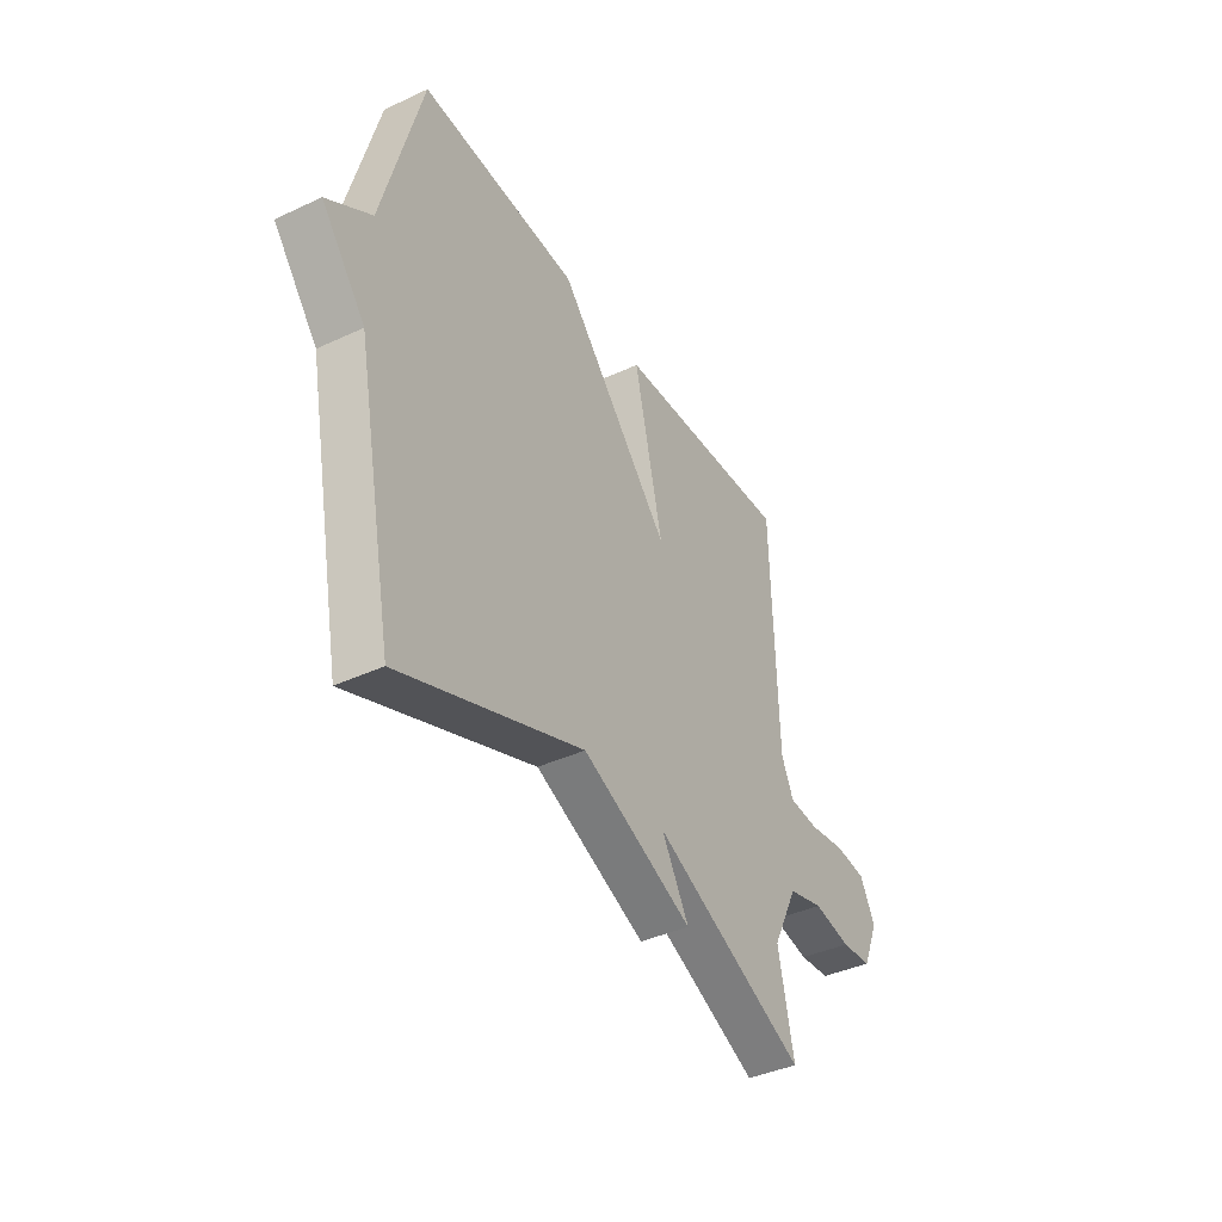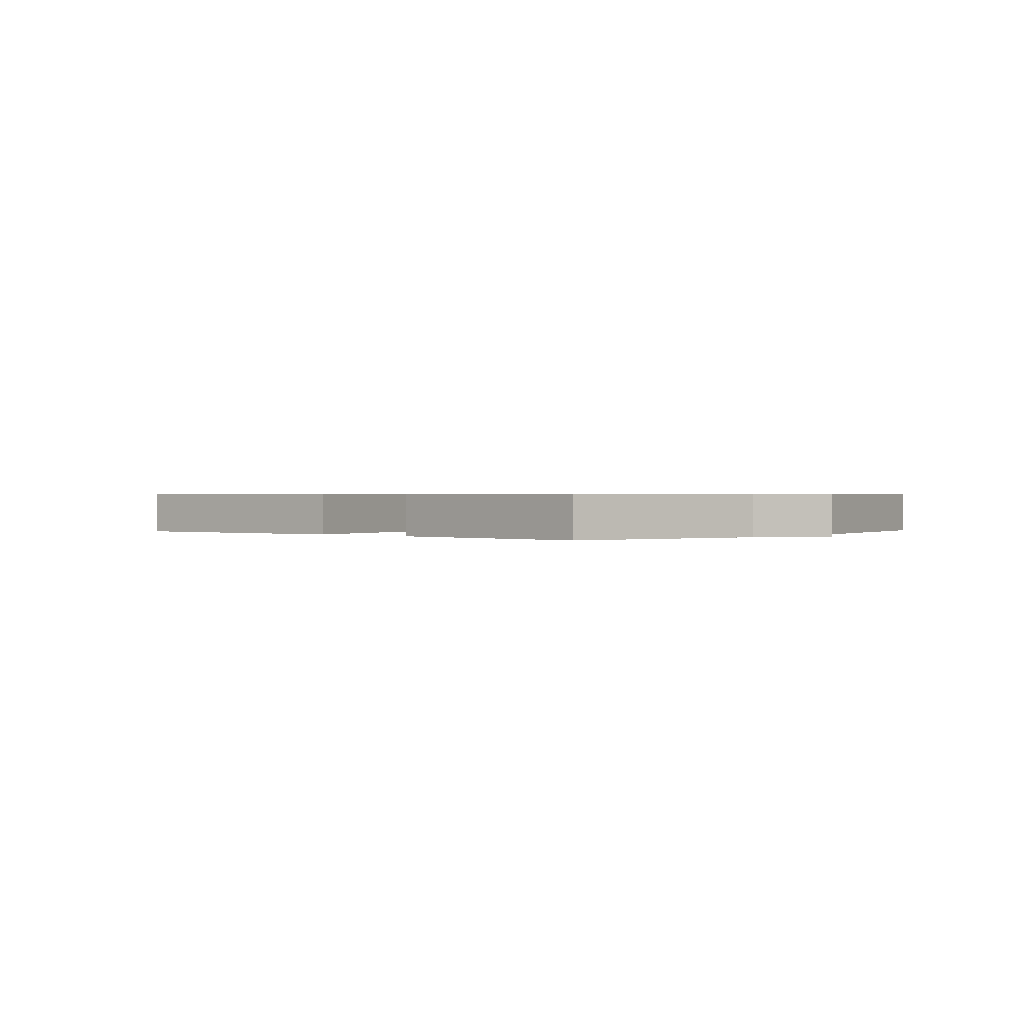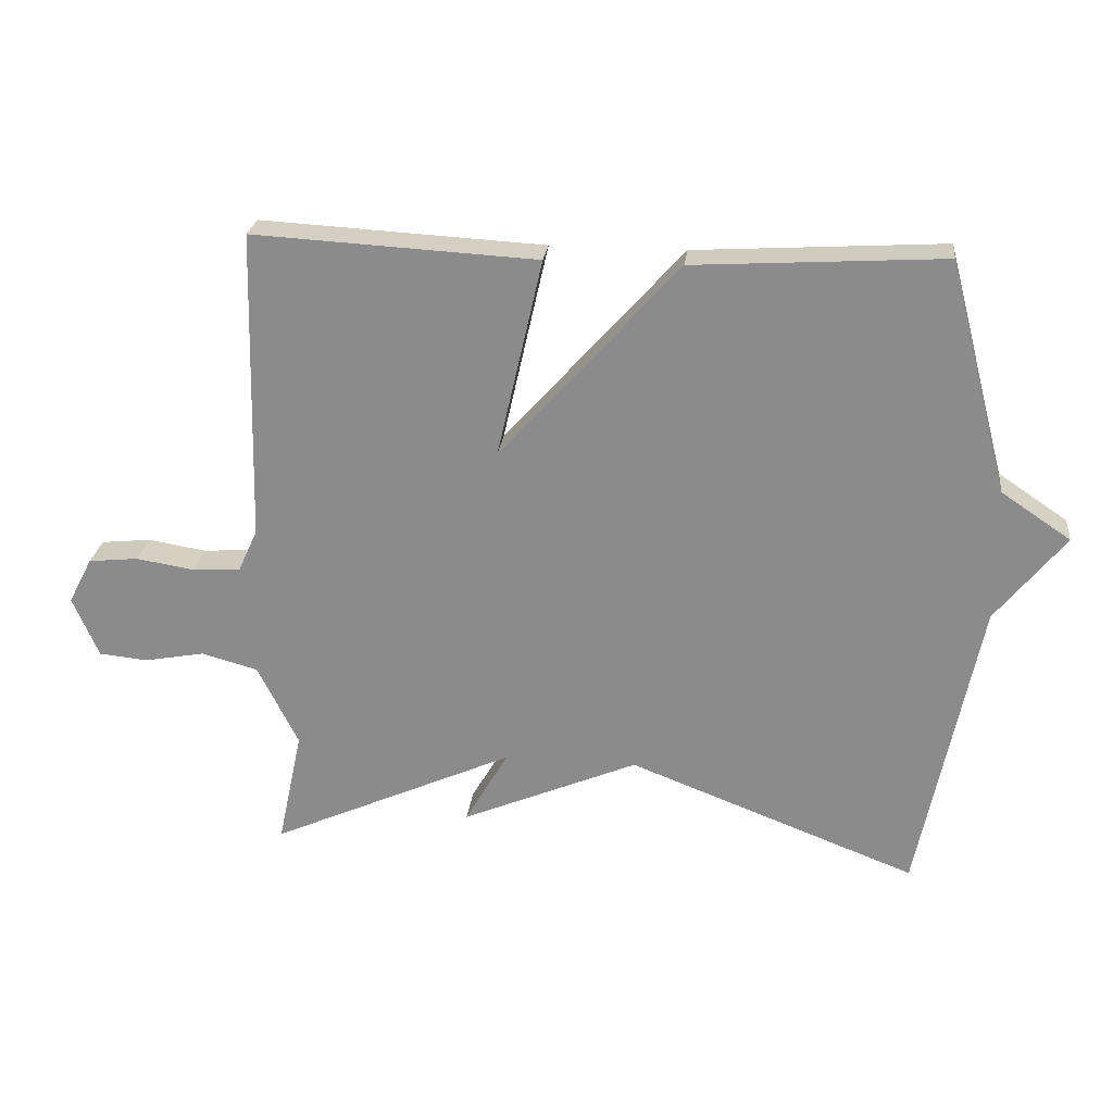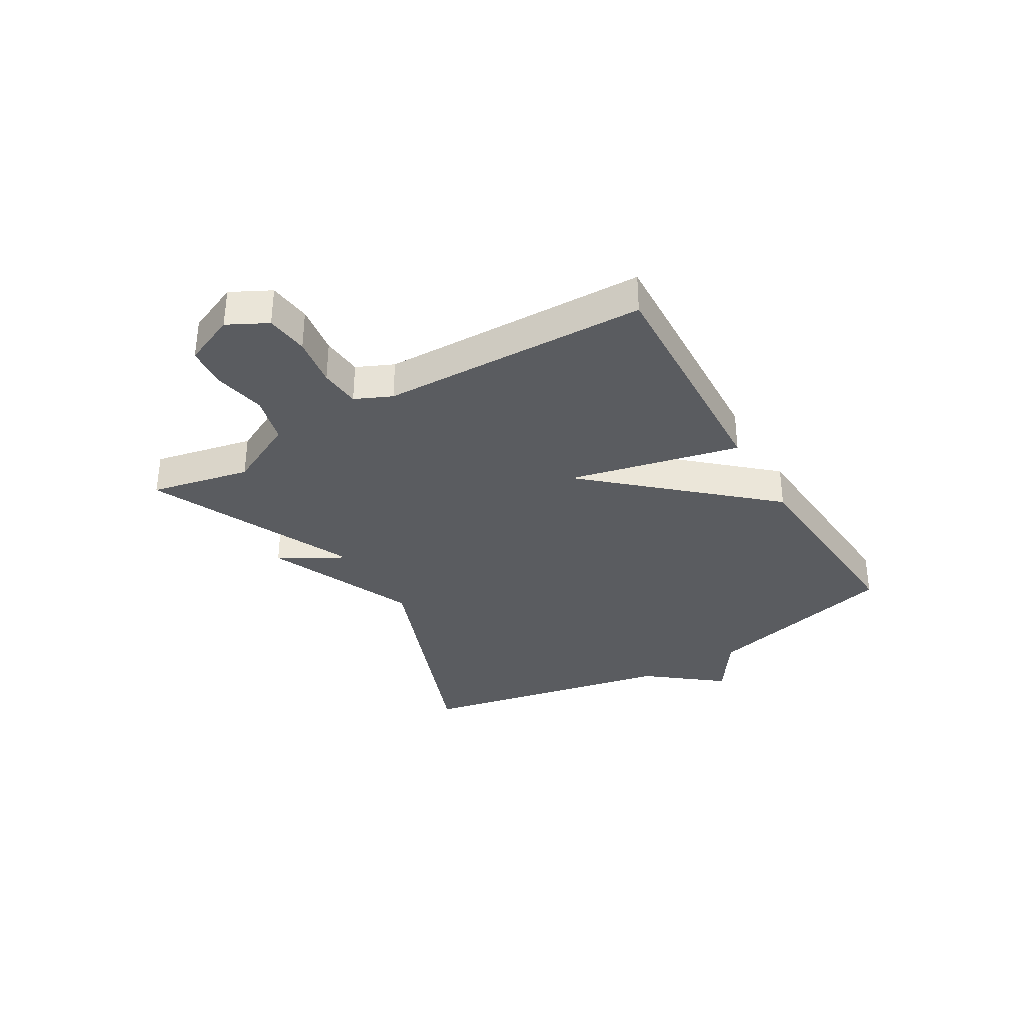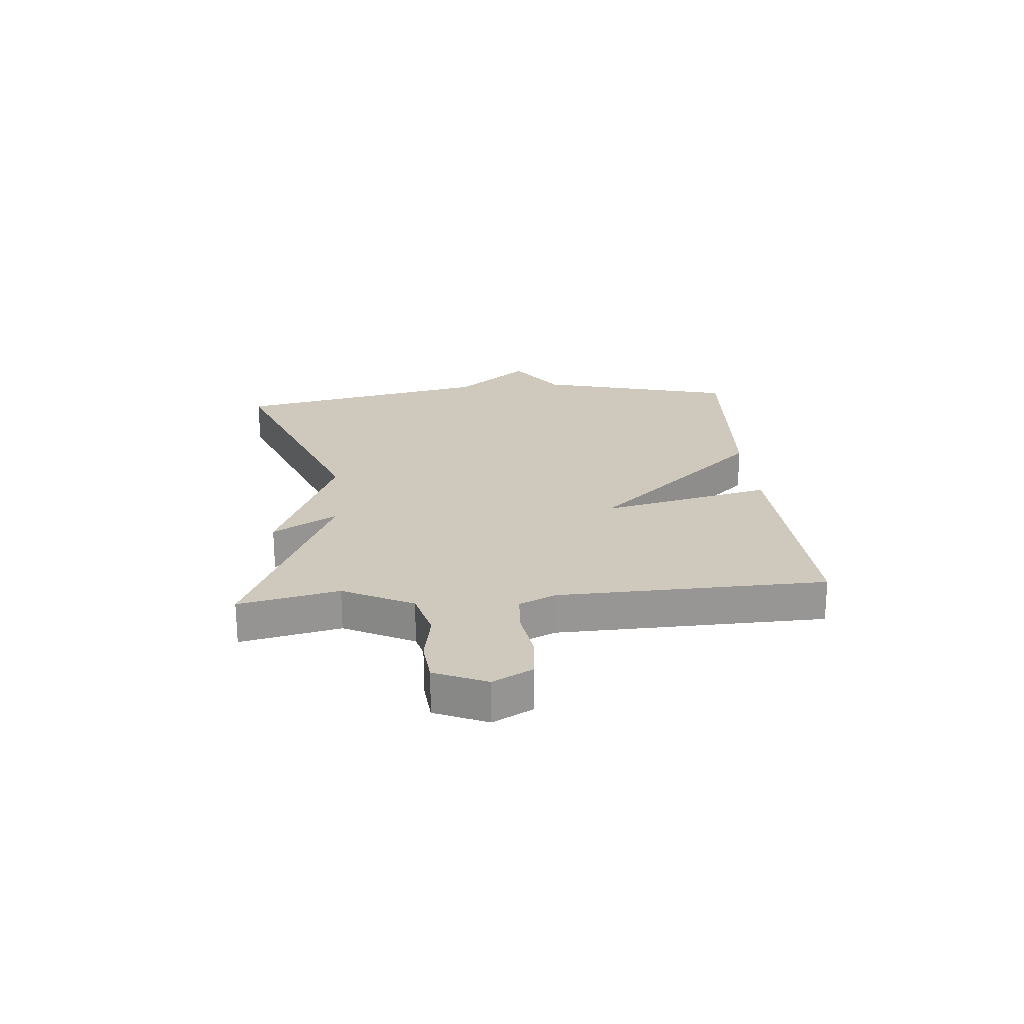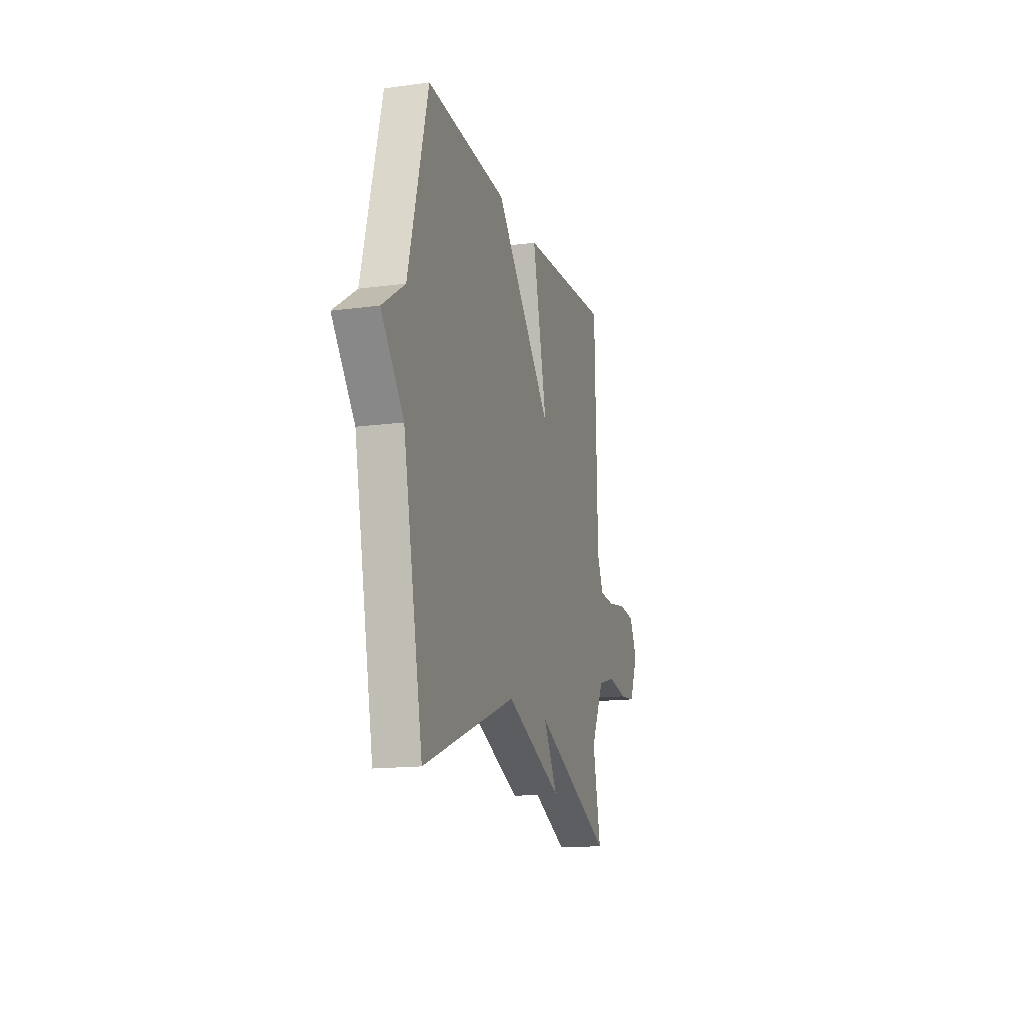
<metadata>
{"format":"obj","ext":"obj","renderer":"f3d","projection":"perspective","resolution":1024,"background":"white","views":[{"elev":-40.0,"azim":119.9,"up":"+Z"},{"elev":0.6,"azim":41.1,"up":"+Y"},{"elev":25.0,"azim":6.6,"up":"+Z"},{"elev":-34.0,"azim":-59.3,"up":"+Y"},{"elev":22.5,"azim":-95.1,"up":"+Y"},{"elev":-15.2,"azim":106.0,"up":"+Z"}]}
</metadata>
<code>
v 0.5 0.07 -0.5
v 0.067 0.07 -0.334
v -0.198 0.07 -0.447
v -0.133 0.07 -0.334
v -0.5 0.07 -0.5
v -0.463 0.07 -0.325
v -0.524 0.07 -0.203
v -0.609 0.07 -0.18
v -0.699 0.07 -0.197
v -0.773 0.07 -0.19
v -0.812 0.07 -0.099
v -0.776 0.07 -0.03
v -0.701 0.07 -0.022
v -0.613 0.07 -0.036
v -0.541 0.07 -0.031
v -0.512 0.07 0.033
v -0.5 0.07 0.5
v -0.074 0.07 0.477
v -0.142 0.07 0.178
v 0.126 0.07 0.477
v 0.5 0.07 0.5
v 0.591 0.07 0.153
v 0.695 0.07 0.083
v 0.591 0.07 -0.047
v 0.5 0 -0.5
v 0.067 0 -0.334
v -0.198 0 -0.447
v -0.133 0 -0.334
v -0.5 0 -0.5
v -0.463 0 -0.325
v -0.524 0 -0.203
v -0.609 0 -0.18
v -0.699 0 -0.197
v -0.773 0 -0.19
v -0.812 0 -0.099
v -0.776 0 -0.03
v -0.701 0 -0.022
v -0.613 0 -0.036
v -0.541 0 -0.031
v -0.512 0 0.033
v -0.5 0 0.5
v -0.074 0 0.477
v -0.142 0 0.178
v 0.126 0 0.477
v 0.5 0 0.5
v 0.591 0 0.153
v 0.695 0 0.083
v 0.591 0 -0.047
f 22 23 24
f 24 1 2
f 22 24 2
f 21 22 2
f 20 21 2
f 19 20 2
f 16 17 18 19
f 15 16 19 2
f 14 15 2
f 12 13 14
f 11 12 14
f 10 11 14
f 9 10 14
f 8 9 14
f 7 8 14 2
f 6 7 2
f 4 5 6
f 4 6 2
f 2 3 4
f 48 47 46
f 26 25 48
f 26 48 46
f 26 46 45
f 26 45 44
f 26 44 43
f 43 42 41 40
f 26 43 40 39
f 26 39 38
f 38 37 36
f 38 36 35
f 38 35 34
f 38 34 33
f 38 33 32
f 26 38 32 31
f 26 31 30
f 30 29 28
f 26 30 28
f 28 27 26
f 1 25 26 2
f 2 26 27 3
f 3 27 28 4
f 4 28 29 5
f 5 29 30 6
f 6 30 31 7
f 7 31 32 8
f 8 32 33 9
f 9 33 34 10
f 10 34 35 11
f 11 35 36 12
f 12 36 37 13
f 13 37 38 14
f 14 38 39 15
f 15 39 40 16
f 16 40 41 17
f 17 41 42 18
f 18 42 43 19
f 19 43 44 20
f 20 44 45 21
f 21 45 46 22
f 22 46 47 23
f 23 47 48 24
f 24 48 25 1

</code>
